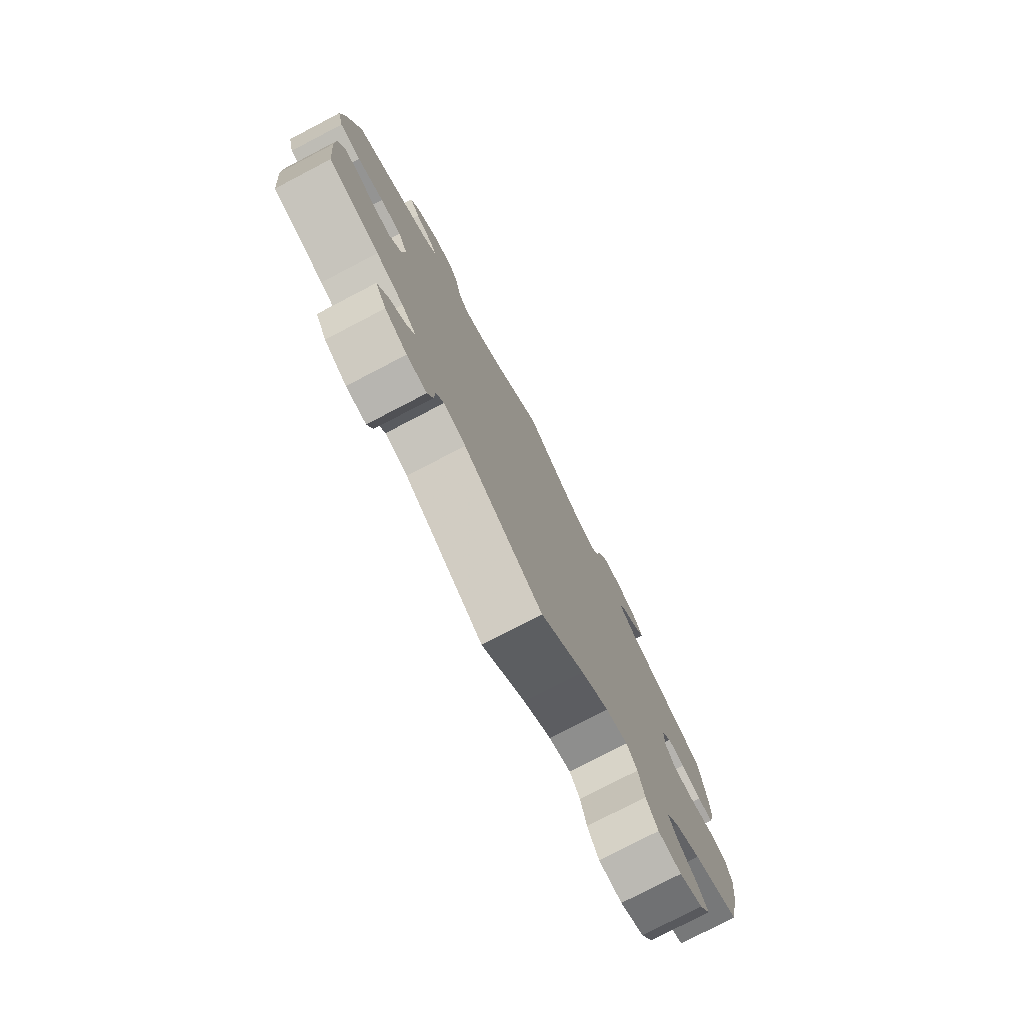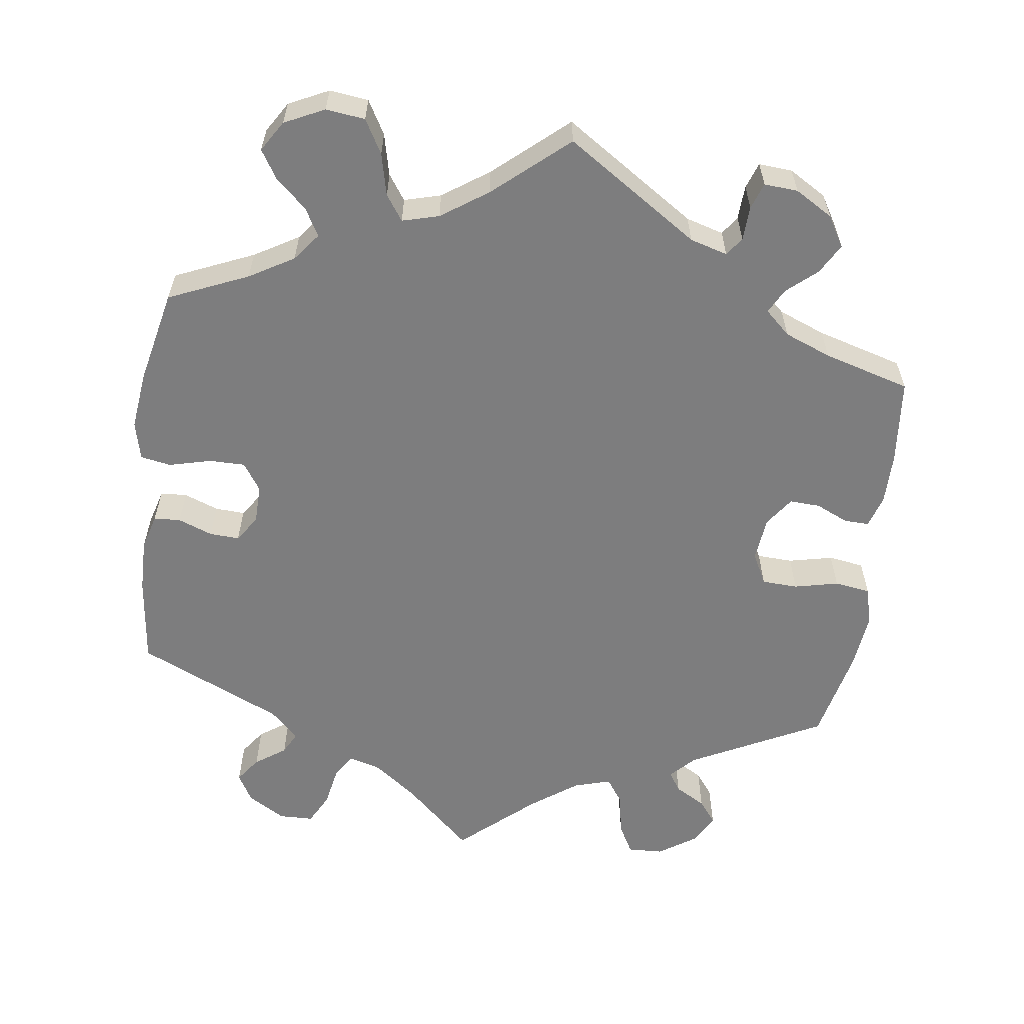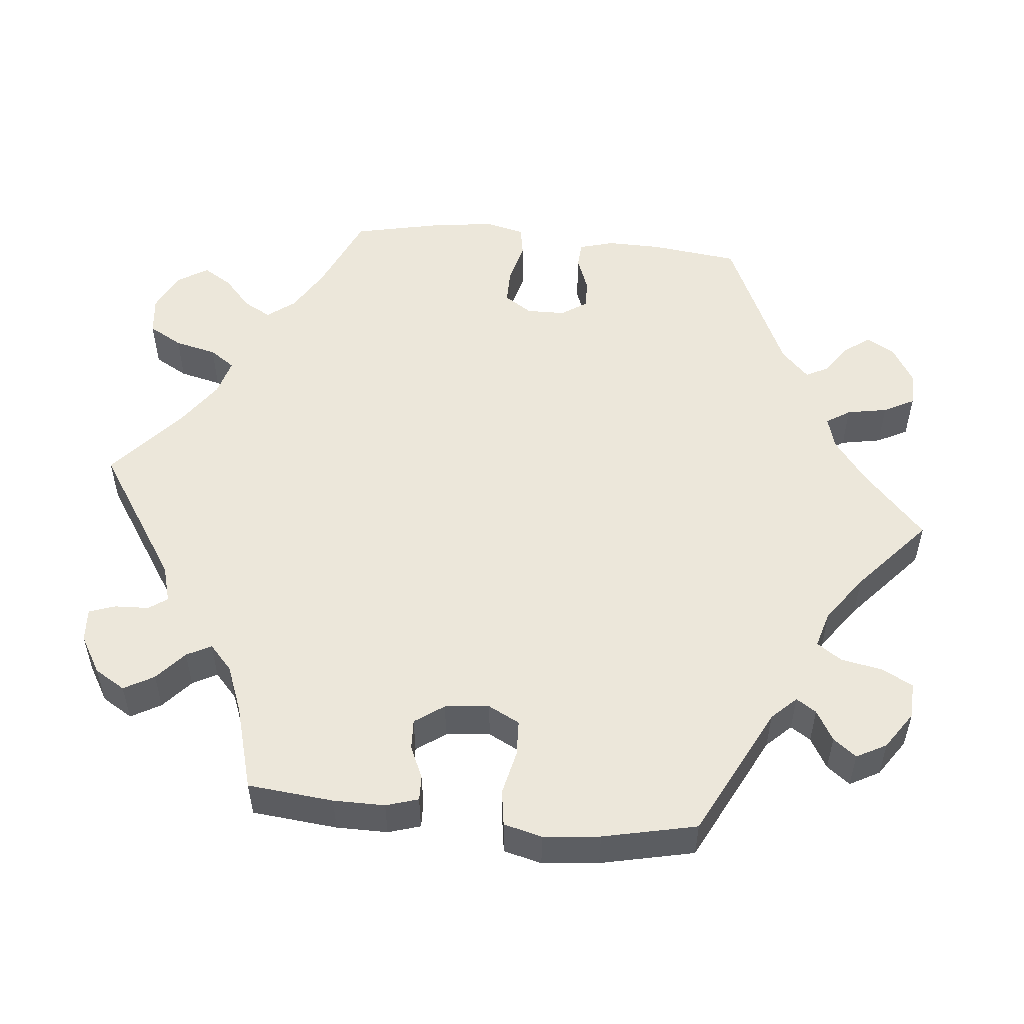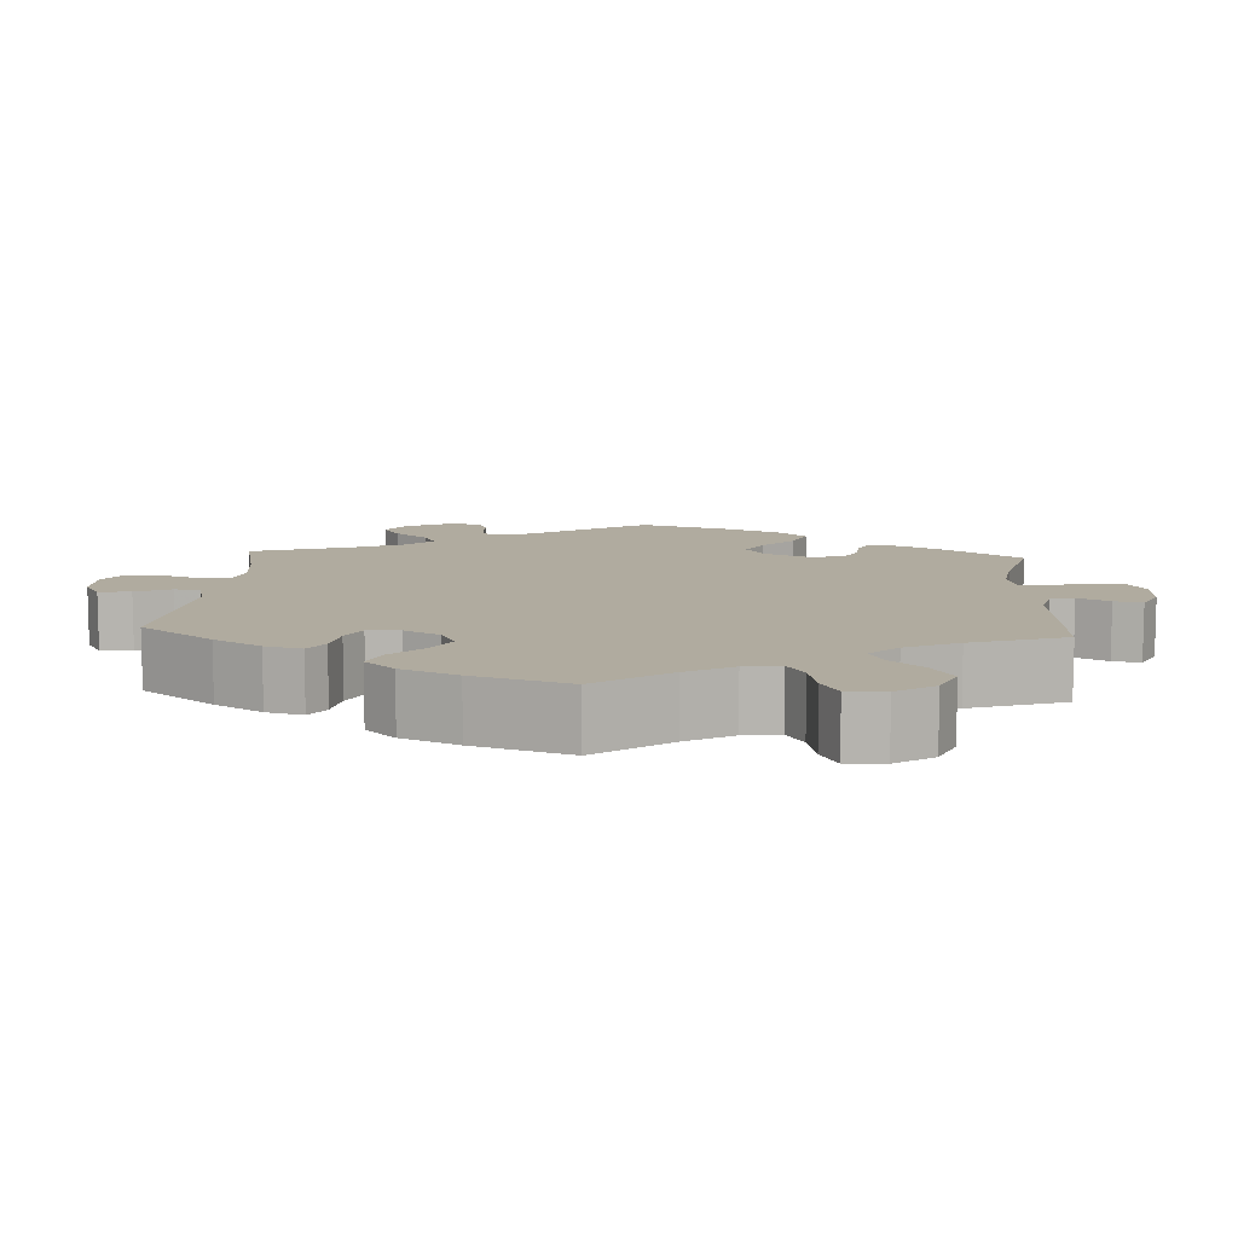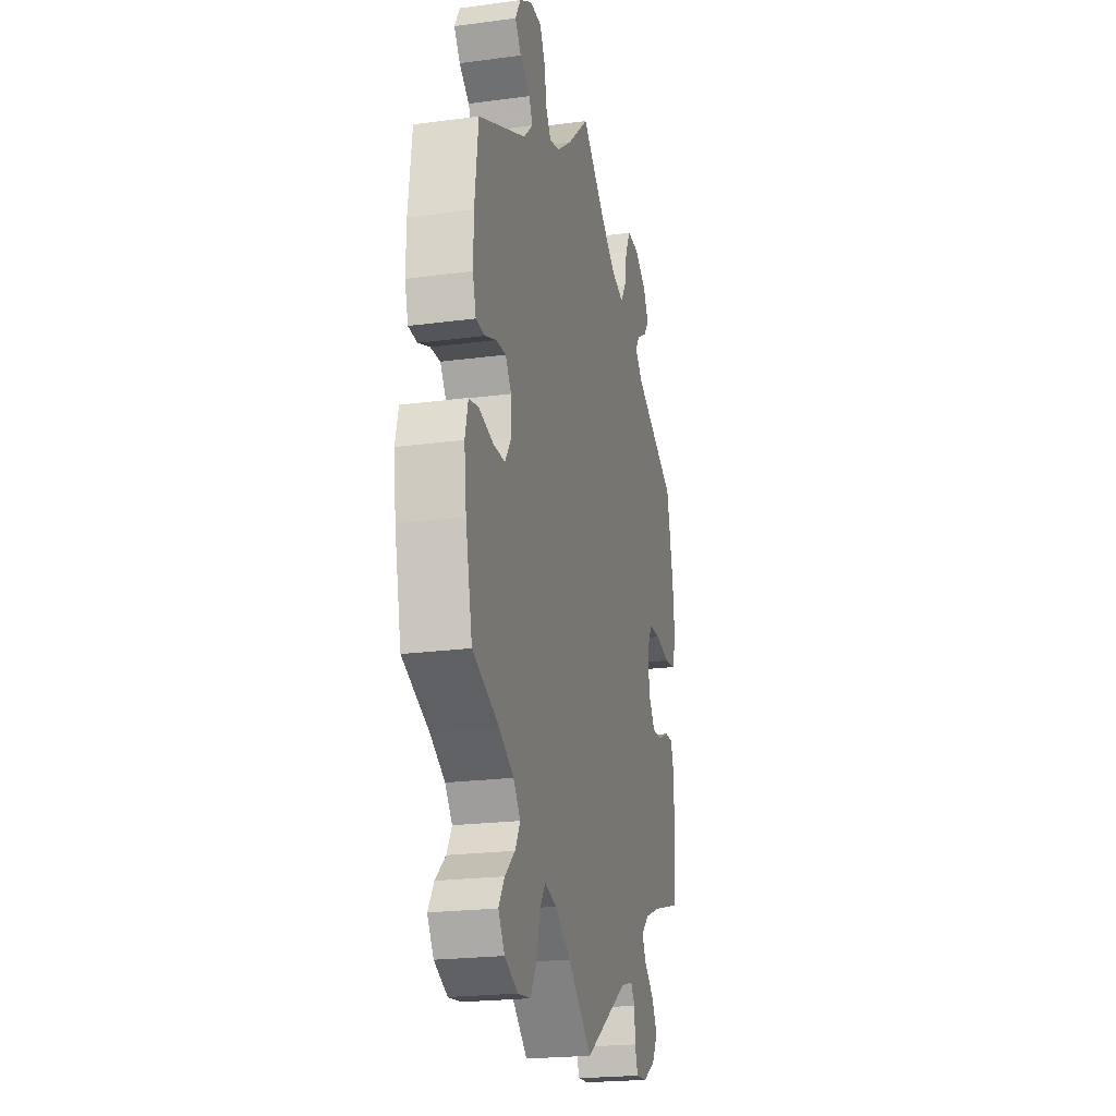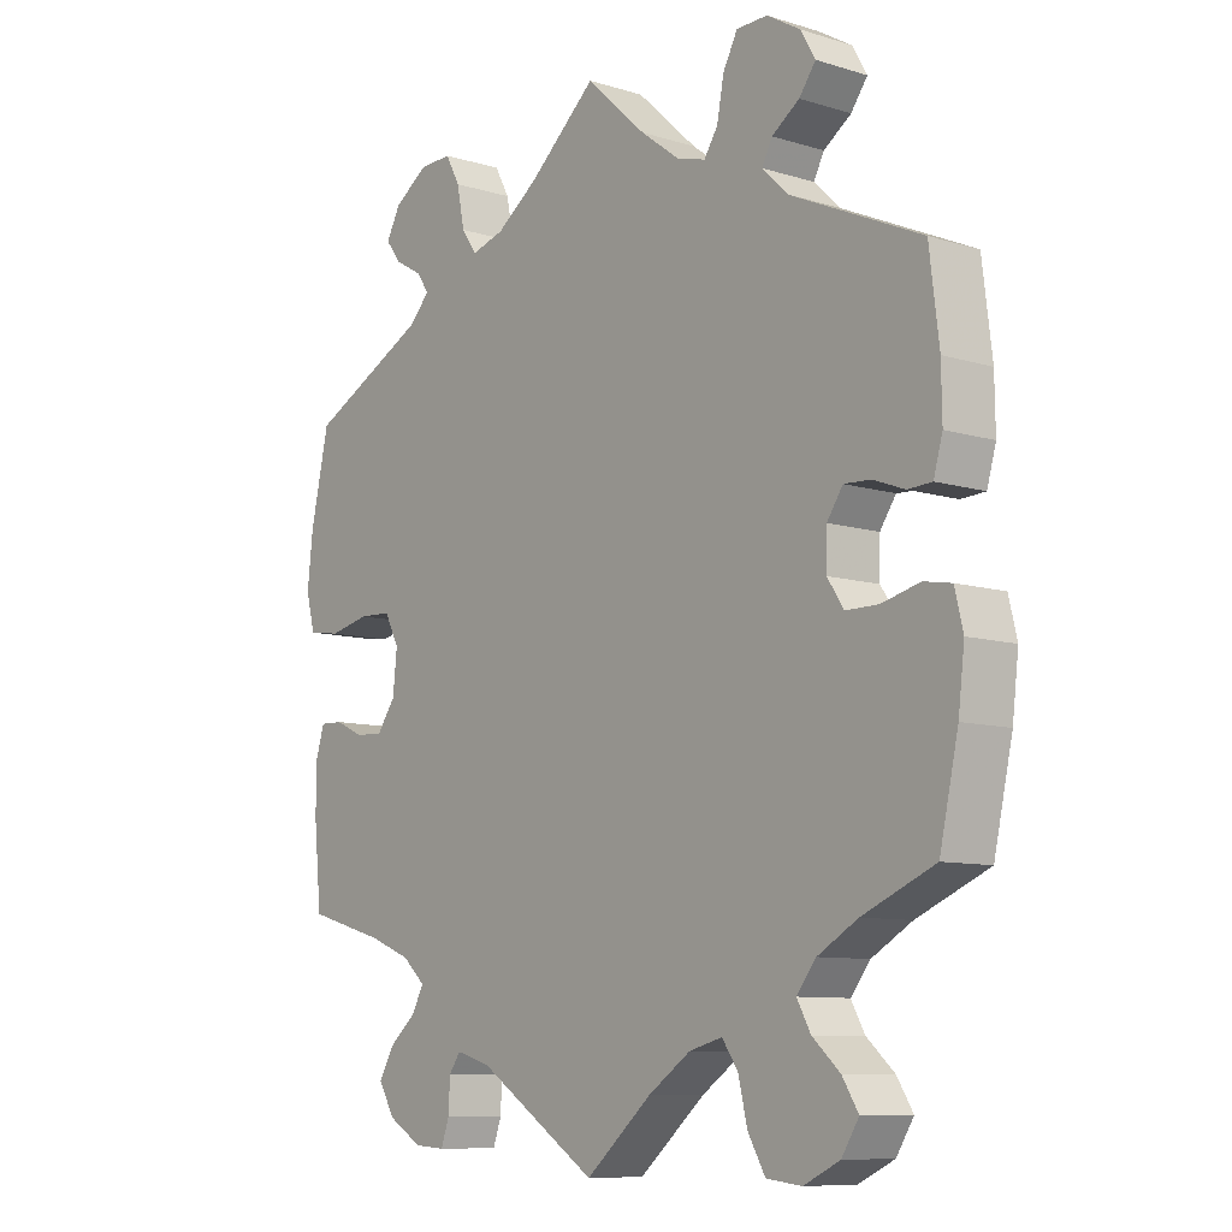
<metadata>
{"format":"obj","ext":"obj","renderer":"f3d","projection":"perspective","resolution":1024,"background":"white","views":[{"elev":-77.9,"azim":-62.5,"up":"+Z"},{"elev":-59.2,"azim":172.3,"up":"+Y"},{"elev":52.5,"azim":-84.2,"up":"+Y"},{"elev":9.7,"azim":123.5,"up":"+Y"},{"elev":-21.7,"azim":103.3,"up":"+Z"},{"elev":-9.2,"azim":50.9,"up":"+Z"}]}
</metadata>
<code>
v -0.511 0.07 -0.177
v -0.511 0.07 -0.11
v -0.498 0.07 -0.068
v -0.465 0.07 -0.069
v -0.423 0.07 -0.088
v -0.383 0.07 -0.09
v -0.356 0.07 -0.052
v -0.35 0.07 0.006
v -0.371 0.07 0.047
v -0.418 0.07 0.049
v -0.476 0.07 0.036
v -0.523 0.07 0.043
v -0.536 0.07 0.093
v -0.528 0.07 0.167
v -0.501 0.07 0.289
v -0.329 0.07 0.376
v -0.298 0.07 0.408
v -0.315 0.07 0.434
v -0.355 0.07 0.457
v -0.378 0.07 0.487
v -0.357 0.07 0.526
v -0.308 0.07 0.559
v -0.261 0.07 0.561
v -0.24 0.07 0.522
v -0.229 0.07 0.466
v -0.207 0.07 0.434
v -0.159 0.07 0.448
v -0.098 0.07 0.492
v 0 0.07 0.578
v 0.088 0.07 0.497
v 0.144 0.07 0.455
v 0.186 0.07 0.443
v 0.206 0.07 0.474
v 0.216 0.07 0.527
v 0.237 0.07 0.567
v 0.282 0.07 0.568
v 0.331 0.07 0.539
v 0.352 0.07 0.502
v 0.328 0.07 0.469
v 0.288 0.07 0.441
v 0.273 0.07 0.412
v 0.31 0.07 0.376
v 0.5 0.07 0.29
v 0.514 0.07 0.174
v 0.515 0.07 0.104
v 0.502 0.07 0.058
v 0.467 0.07 0.056
v 0.422 0.07 0.073
v 0.383 0.07 0.075
v 0.36 0.07 0.041
v 0.359 0.07 -0.01
v 0.383 0.07 -0.046
v 0.43 0.07 -0.046
v 0.485 0.07 -0.032
v 0.525 0.07 -0.039
v 0.537 0.07 -0.089
v 0.528 0.07 -0.165
v 0.501 0.07 -0.288
v 0.397 0.07 -0.333
v 0.339 0.07 -0.367
v 0.311 0.07 -0.403
v 0.331 0.07 -0.439
v 0.371 0.07 -0.475
v 0.394 0.07 -0.512
v 0.369 0.07 -0.552
v 0.317 0.07 -0.577
v 0.266 0.07 -0.571
v 0.241 0.07 -0.527
v 0.228 0.07 -0.472
v 0.205 0.07 -0.439
v 0.157 0.07 -0.452
v 0.096 0.07 -0.494
v 0 0.07 -0.577
v -0.174 0.07 -0.463
v -0.223 0.07 -0.449
v -0.24 0.07 -0.473
v -0.242 0.07 -0.518
v -0.254 0.07 -0.552
v -0.298 0.07 -0.549
v -0.347 0.07 -0.52
v -0.371 0.07 -0.48
v -0.349 0.07 -0.441
v -0.31 0.07 -0.407
v -0.293 0.07 -0.375
v -0.326 0.07 -0.345
v -0.387 0.07 -0.321
v -0.5 0.07 -0.289
v -0.511 0 -0.177
v -0.511 0 -0.11
v -0.498 0 -0.068
v -0.465 0 -0.069
v -0.423 0 -0.088
v -0.383 0 -0.09
v -0.356 0 -0.052
v -0.35 0 0.006
v -0.371 0 0.047
v -0.418 0 0.049
v -0.476 0 0.036
v -0.523 0 0.043
v -0.536 0 0.093
v -0.528 0 0.167
v -0.501 0 0.289
v -0.329 0 0.376
v -0.298 0 0.408
v -0.315 0 0.434
v -0.355 0 0.457
v -0.378 0 0.487
v -0.357 0 0.526
v -0.308 0 0.559
v -0.261 0 0.561
v -0.24 0 0.522
v -0.229 0 0.466
v -0.207 0 0.434
v -0.159 0 0.448
v -0.098 0 0.492
v 0 0 0.578
v 0.088 0 0.497
v 0.144 0 0.455
v 0.186 0 0.443
v 0.206 0 0.474
v 0.216 0 0.527
v 0.237 0 0.567
v 0.282 0 0.568
v 0.331 0 0.539
v 0.352 0 0.502
v 0.328 0 0.469
v 0.288 0 0.441
v 0.273 0 0.412
v 0.31 0 0.376
v 0.5 0 0.29
v 0.514 0 0.174
v 0.515 0 0.104
v 0.502 0 0.058
v 0.467 0 0.056
v 0.422 0 0.073
v 0.383 0 0.075
v 0.36 0 0.041
v 0.359 0 -0.01
v 0.383 0 -0.046
v 0.43 0 -0.046
v 0.485 0 -0.032
v 0.525 0 -0.039
v 0.537 0 -0.089
v 0.528 0 -0.165
v 0.501 0 -0.288
v 0.397 0 -0.333
v 0.339 0 -0.367
v 0.311 0 -0.403
v 0.331 0 -0.439
v 0.371 0 -0.475
v 0.394 0 -0.512
v 0.369 0 -0.552
v 0.317 0 -0.577
v 0.266 0 -0.571
v 0.241 0 -0.527
v 0.228 0 -0.472
v 0.205 0 -0.439
v 0.157 0 -0.452
v 0.096 0 -0.494
v 0 0 -0.577
v -0.174 0 -0.463
v -0.223 0 -0.449
v -0.24 0 -0.473
v -0.242 0 -0.518
v -0.254 0 -0.552
v -0.298 0 -0.549
v -0.347 0 -0.52
v -0.371 0 -0.48
v -0.349 0 -0.441
v -0.31 0 -0.407
v -0.293 0 -0.375
v -0.326 0 -0.345
v -0.387 0 -0.321
v -0.5 0 -0.289
f 86 87 1 2
f 85 86 2 3
f 84 85 3 4
f 80 81 82 83
f 80 83 84
f 79 80 84
f 76 77 78 79
f 75 76 79 84
f 74 75 84 4
f 72 73 74 4
f 66 67 68 69
f 66 69 70
f 65 66 70
f 62 63 64 65
f 61 62 65 70
f 60 61 70 71
f 56 57 58 59
f 56 59 60 71
f 53 54 55 56
f 52 53 56 71
f 45 46 47 48
f 45 48 49
f 42 43 44 45
f 41 42 45 49
f 37 38 39 40
f 37 40 41
f 36 37 41
f 33 34 35 36
f 32 33 36 41
f 31 32 41 49
f 28 29 30
f 27 28 30 31
f 26 27 31 49
f 22 23 24 25
f 22 25 26
f 21 22 26
f 18 19 20 21
f 17 18 21 26
f 16 17 26 49
f 10 11 12 13
f 9 10 13 14
f 71 72 4 5
f 51 52 71
f 50 51 71
f 15 16 49 50
f 9 14 15 50
f 8 9 50 71
f 7 8 71
f 6 7 71
f 5 6 71
f 89 88 174 173
f 90 89 173 172
f 91 90 172 171
f 170 169 168 167
f 171 170 167
f 171 167 166
f 166 165 164 163
f 171 166 163 162
f 91 171 162 161
f 91 161 160 159
f 156 155 154 153
f 157 156 153
f 157 153 152
f 152 151 150 149
f 157 152 149 148
f 158 157 148 147
f 146 145 144 143
f 158 147 146 143
f 143 142 141 140
f 158 143 140 139
f 135 134 133 132
f 136 135 132
f 132 131 130 129
f 136 132 129 128
f 127 126 125 124
f 128 127 124
f 128 124 123
f 123 122 121 120
f 128 123 120 119
f 136 128 119 118
f 117 116 115
f 118 117 115 114
f 136 118 114 113
f 112 111 110 109
f 113 112 109
f 113 109 108
f 108 107 106 105
f 113 108 105 104
f 136 113 104 103
f 100 99 98 97
f 101 100 97 96
f 92 91 159 158
f 158 139 138
f 158 138 137
f 137 136 103 102
f 137 102 101 96
f 158 137 96 95
f 158 95 94
f 158 94 93
f 158 93 92
f 1 88 89 2
f 2 89 90 3
f 3 90 91 4
f 4 91 92 5
f 5 92 93 6
f 6 93 94 7
f 7 94 95 8
f 8 95 96 9
f 9 96 97 10
f 10 97 98 11
f 11 98 99 12
f 12 99 100 13
f 13 100 101 14
f 14 101 102 15
f 15 102 103 16
f 16 103 104 17
f 17 104 105 18
f 18 105 106 19
f 19 106 107 20
f 20 107 108 21
f 21 108 109 22
f 22 109 110 23
f 23 110 111 24
f 24 111 112 25
f 25 112 113 26
f 26 113 114 27
f 27 114 115 28
f 28 115 116 29
f 29 116 117 30
f 30 117 118 31
f 31 118 119 32
f 32 119 120 33
f 33 120 121 34
f 34 121 122 35
f 35 122 123 36
f 36 123 124 37
f 37 124 125 38
f 38 125 126 39
f 39 126 127 40
f 40 127 128 41
f 41 128 129 42
f 42 129 130 43
f 43 130 131 44
f 44 131 132 45
f 45 132 133 46
f 46 133 134 47
f 47 134 135 48
f 48 135 136 49
f 49 136 137 50
f 50 137 138 51
f 51 138 139 52
f 52 139 140 53
f 53 140 141 54
f 54 141 142 55
f 55 142 143 56
f 56 143 144 57
f 57 144 145 58
f 58 145 146 59
f 59 146 147 60
f 60 147 148 61
f 61 148 149 62
f 62 149 150 63
f 63 150 151 64
f 64 151 152 65
f 65 152 153 66
f 66 153 154 67
f 67 154 155 68
f 68 155 156 69
f 69 156 157 70
f 70 157 158 71
f 71 158 159 72
f 72 159 160 73
f 73 160 161 74
f 74 161 162 75
f 75 162 163 76
f 76 163 164 77
f 77 164 165 78
f 78 165 166 79
f 79 166 167 80
f 80 167 168 81
f 81 168 169 82
f 82 169 170 83
f 83 170 171 84
f 84 171 172 85
f 85 172 173 86
f 86 173 174 87
f 87 174 88 1

</code>
